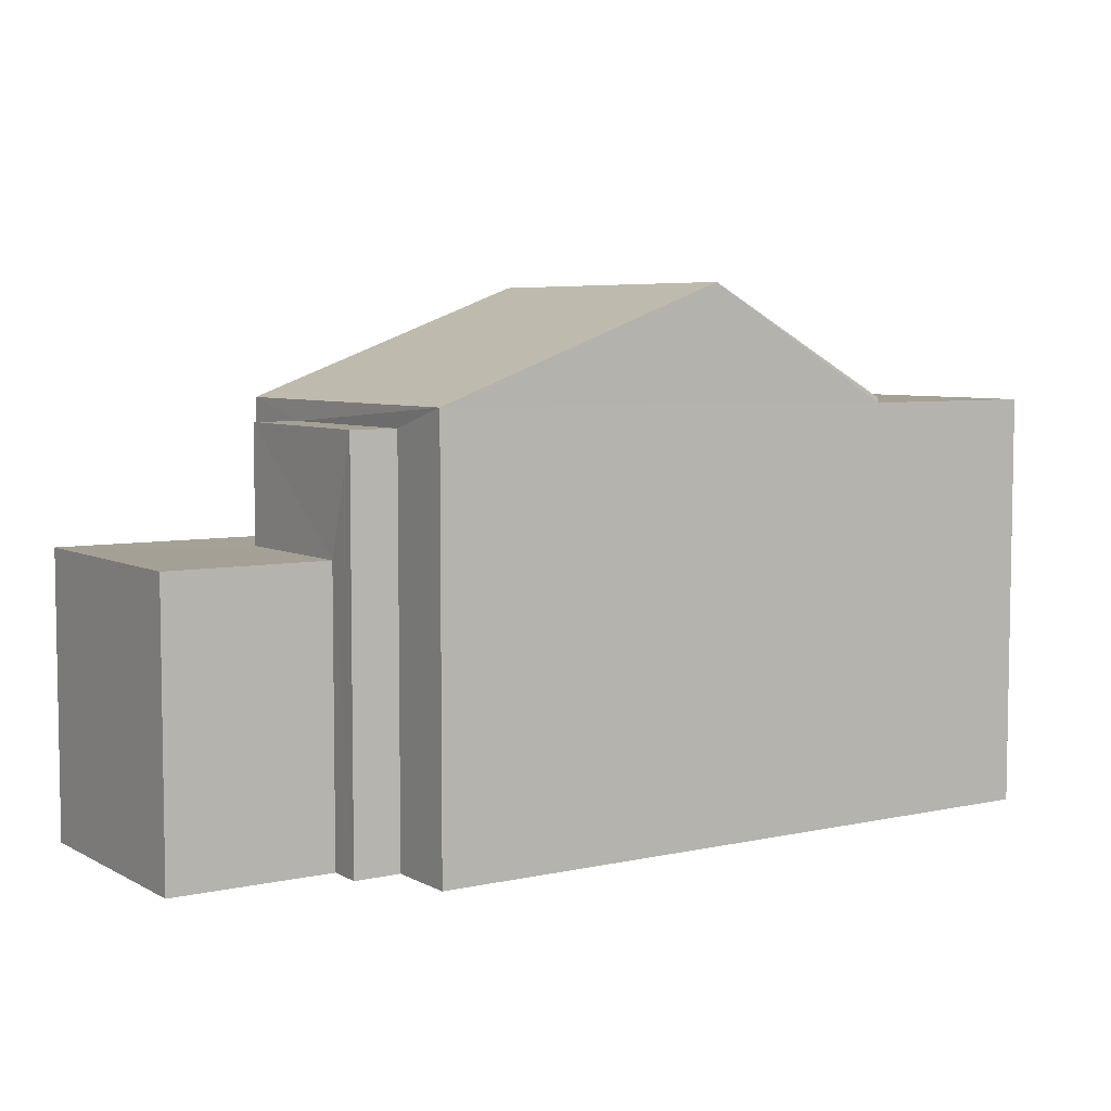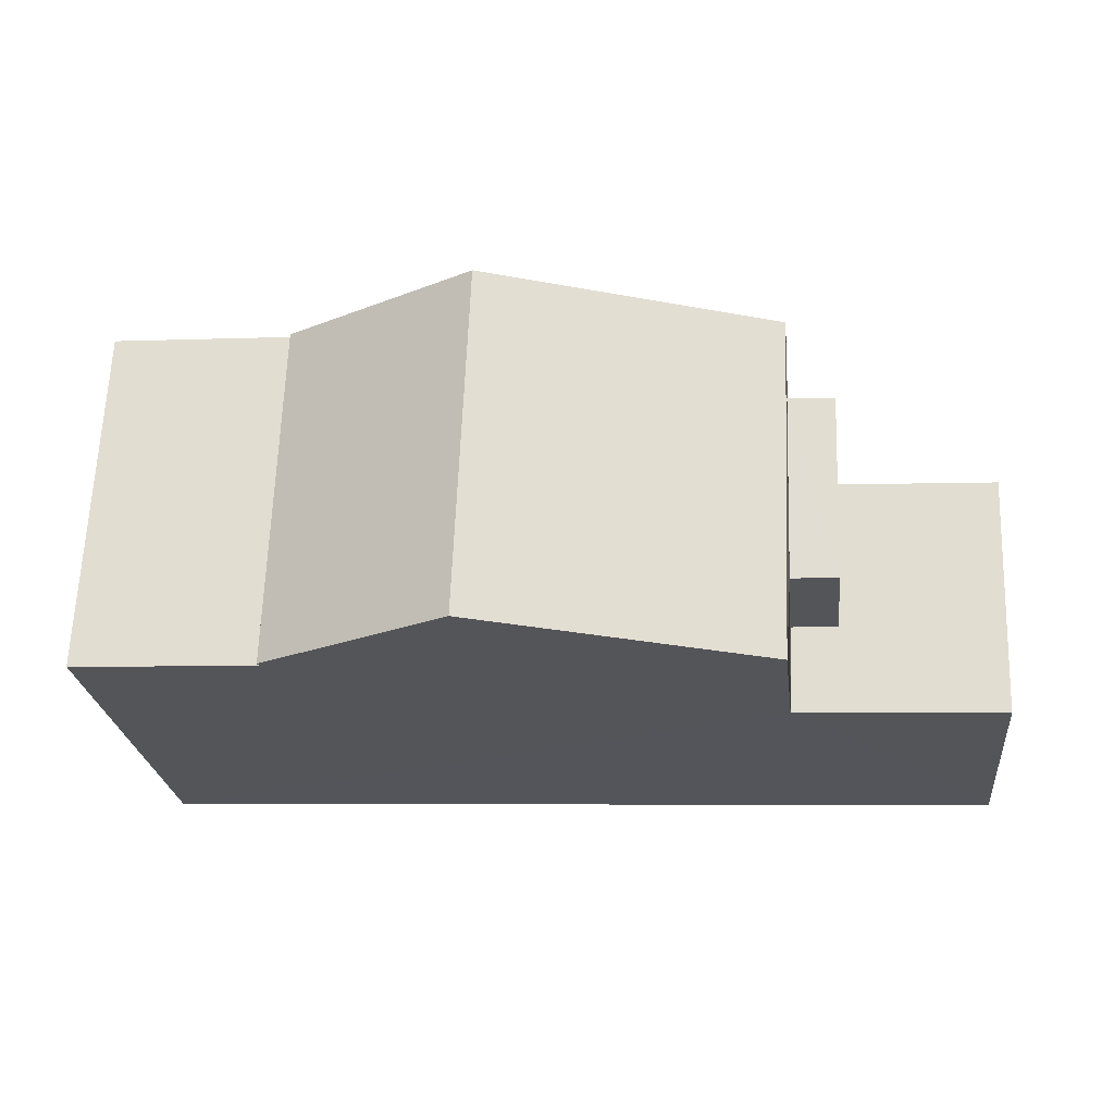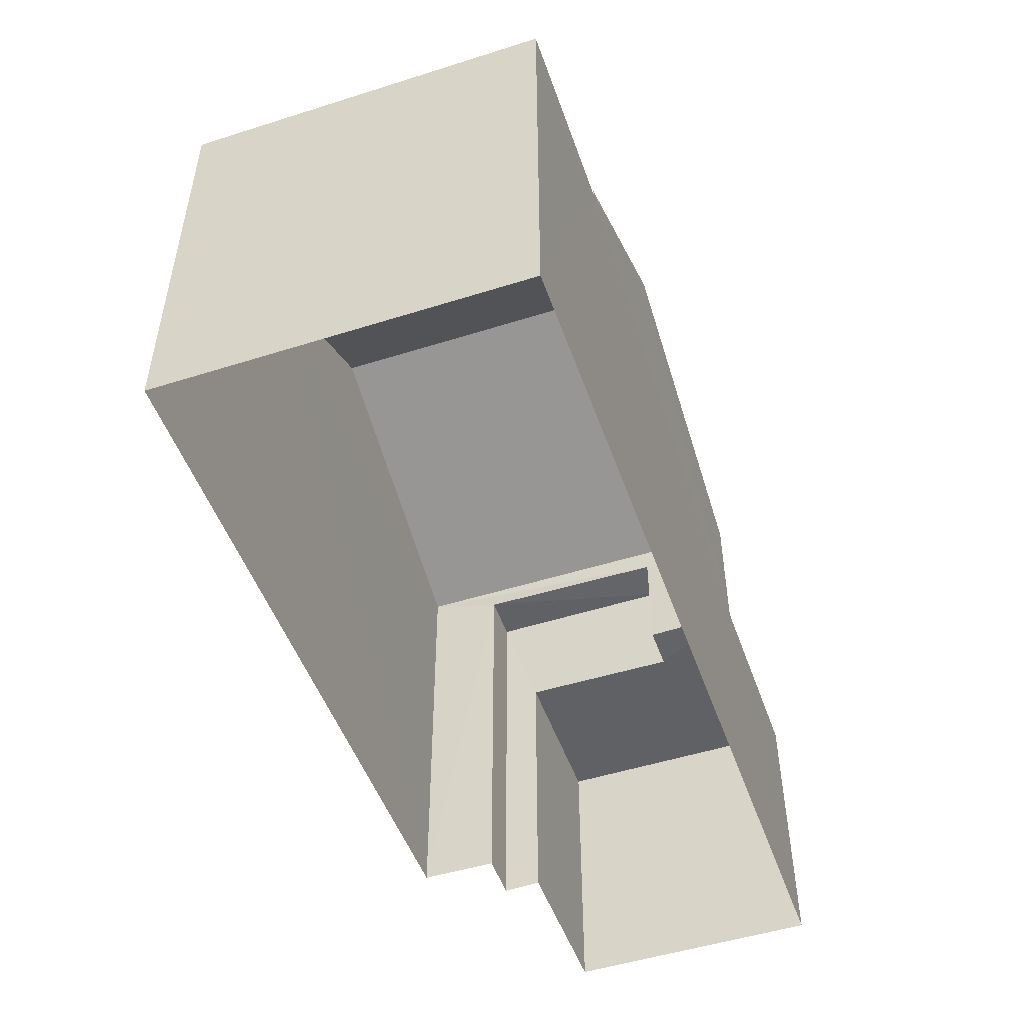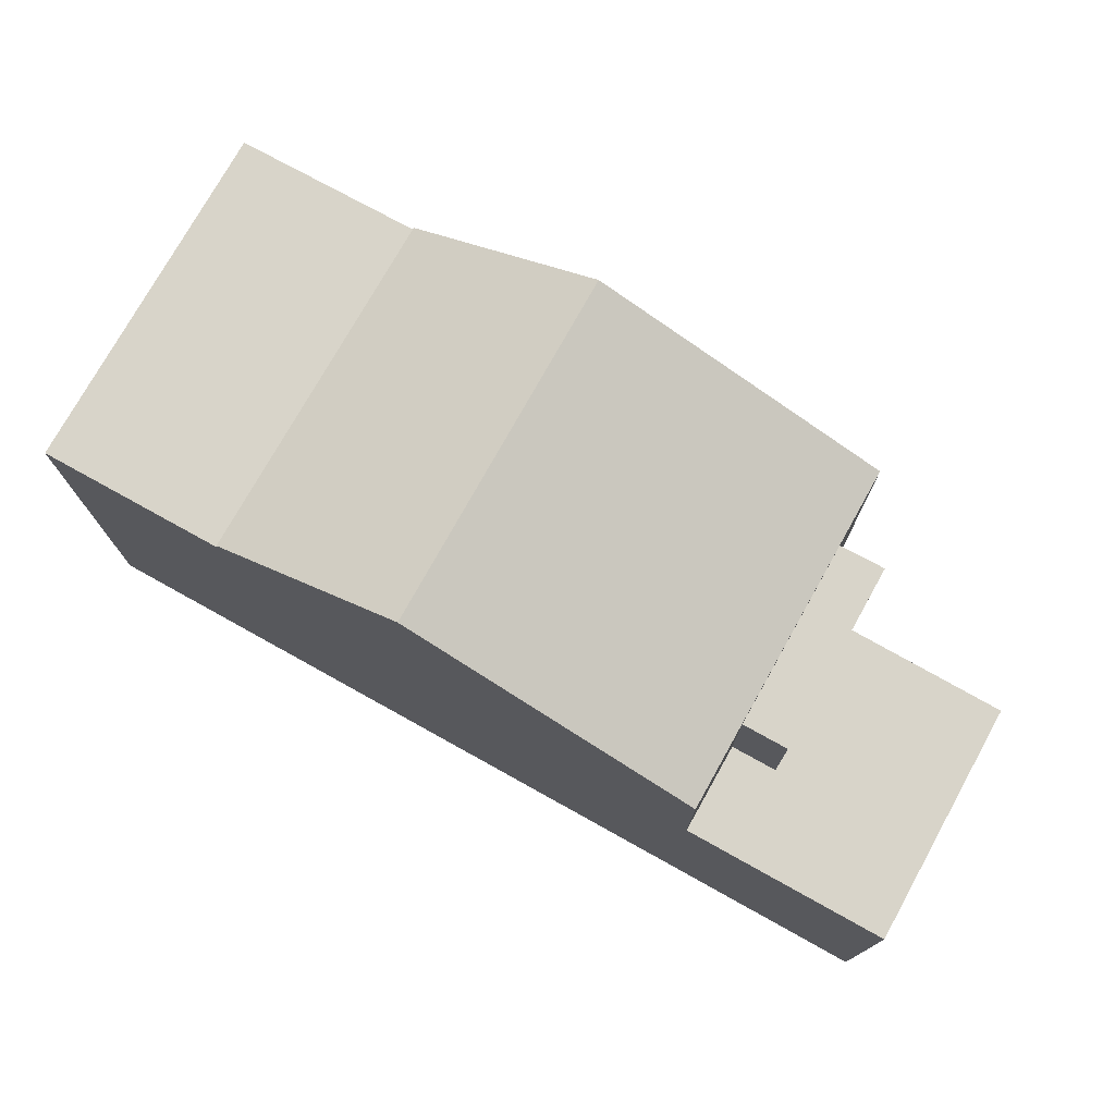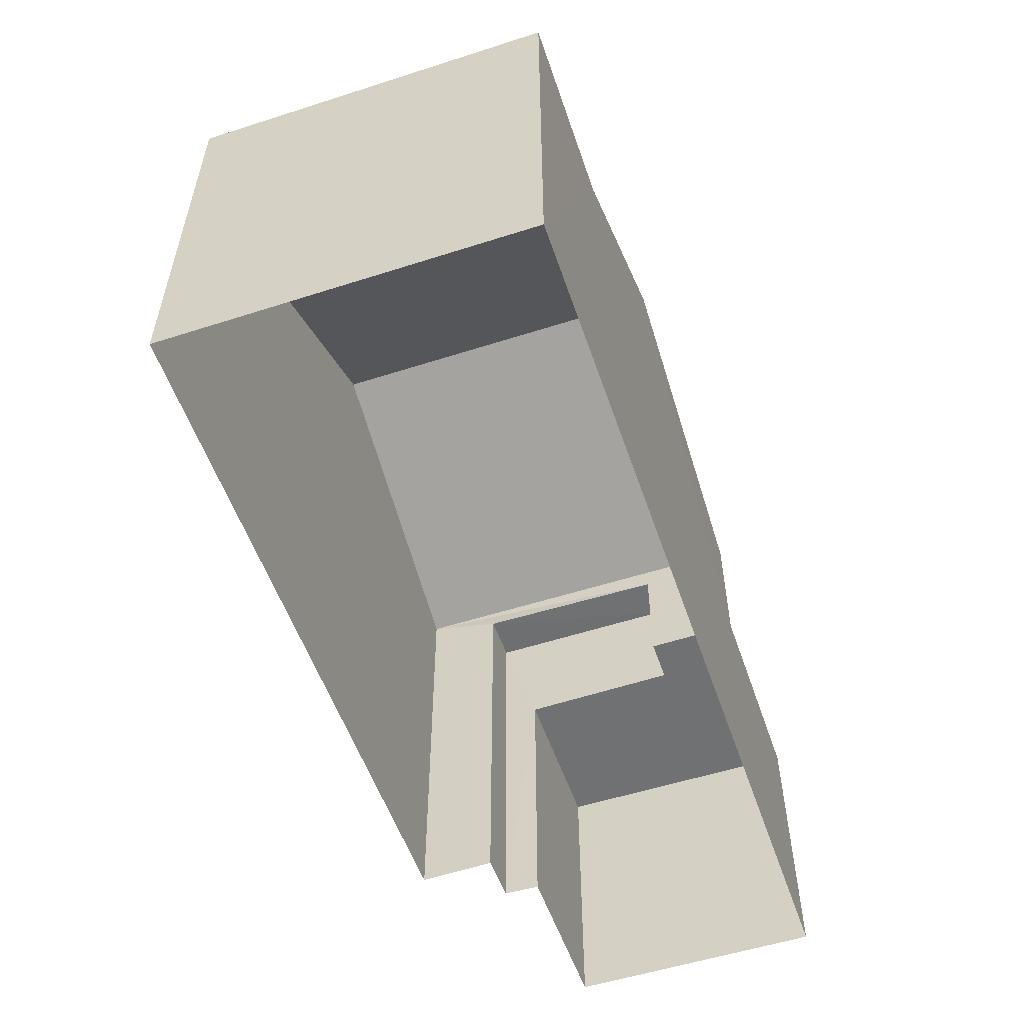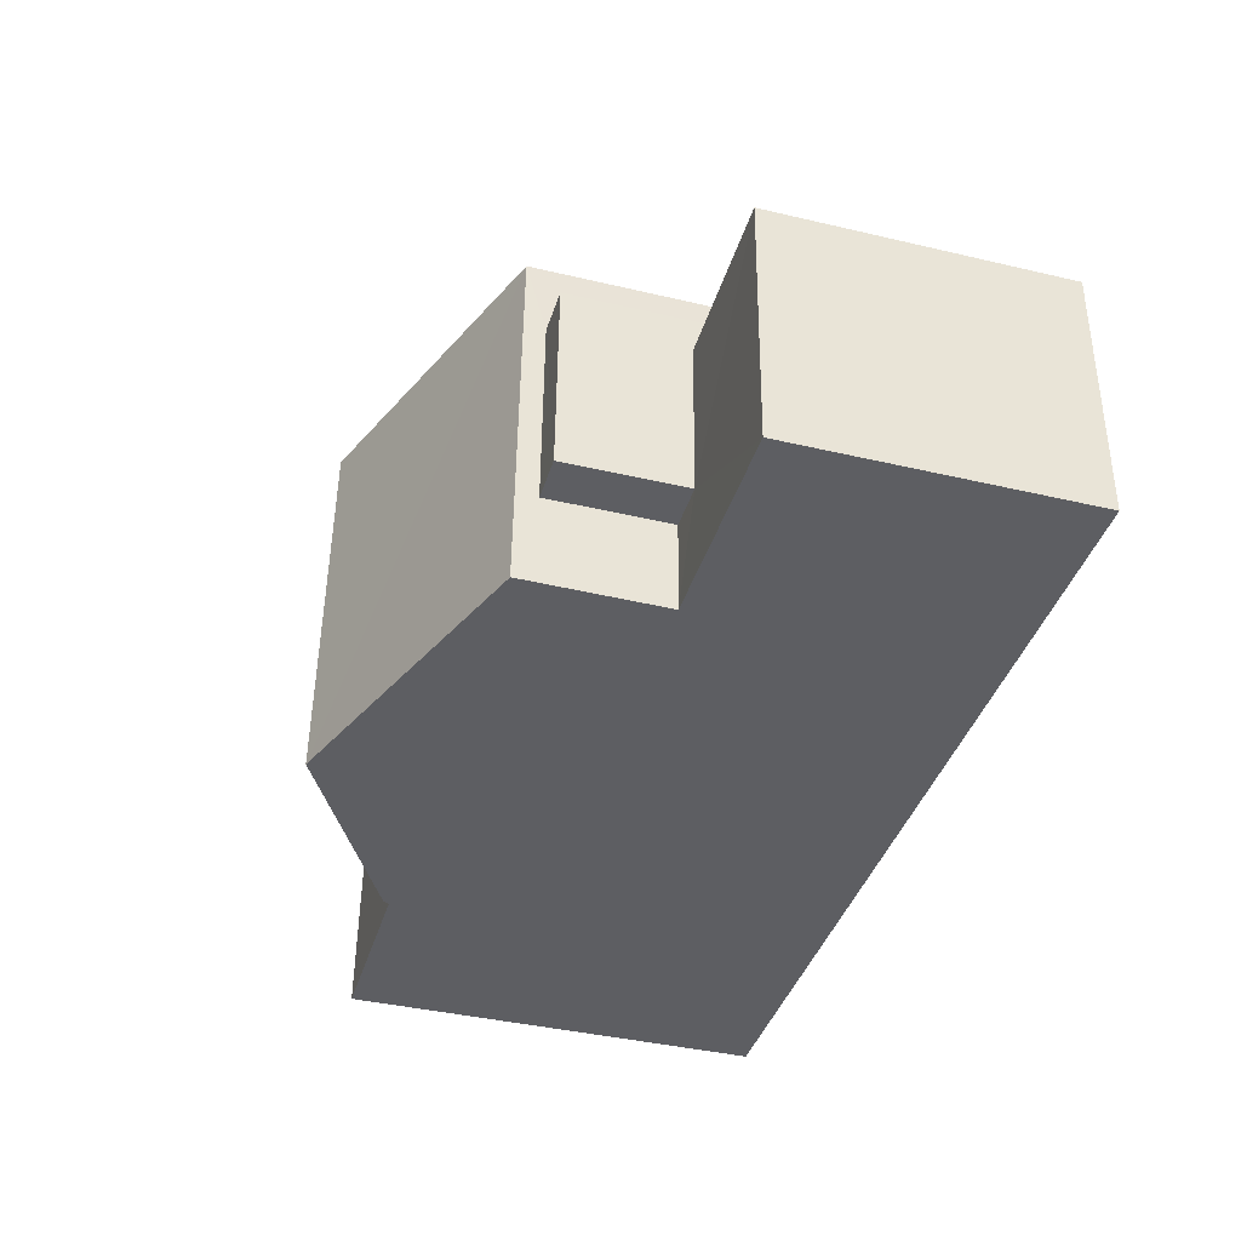
<metadata>
{"format":"obj","ext":"obj","renderer":"f3d","projection":"perspective","resolution":1024,"background":"white","views":[{"elev":5.9,"azim":144.3,"up":"+Z"},{"elev":-24.9,"azim":6.2,"up":"+Y"},{"elev":-49.8,"azim":-73.0,"up":"+Z"},{"elev":75.3,"azim":26.9,"up":"+Z"},{"elev":-55.0,"azim":-73.3,"up":"+Z"},{"elev":-41.0,"azim":74.0,"up":"+Y"}]}
</metadata>
<code>
v -3.74e+05 -1.047e+05 23.02
v -3.74e+05 -1.047e+05 23.02
v -3.74e+05 -1.047e+05 23.02
v -3.74e+05 -1.047e+05 23.02
v -3.74e+05 -1.047e+05 23.02
v -3.74e+05 -1.047e+05 23.02
v -3.74e+05 -1.047e+05 23.02
v -3.74e+05 -1.047e+05 23.02
v -3.74e+05 -1.047e+05 31.32
v -3.74e+05 -1.047e+05 29.6
v -3.74e+05 -1.047e+05 31.32
v -3.74e+05 -1.047e+05 29.6
v -3.74e+05 -1.047e+05 27.45
v -3.74e+05 -1.047e+05 27.45
v -3.74e+05 -1.047e+05 27.45
v -3.74e+05 -1.047e+05 27.45
v -3.74e+05 -1.047e+05 27.45
v -3.74e+05 -1.047e+05 27.45
v -3.74e+05 -1.047e+05 29.6
v -3.74e+05 -1.047e+05 29.6
v -3.74e+05 -1.047e+05 29.53
v -3.74e+05 -1.047e+05 29.53
v -3.74e+05 -1.047e+05 29.53
v -3.74e+05 -1.047e+05 29.53
v -3.74e+05 -1.047e+05 29.28
v -3.74e+05 -1.047e+05 29.28
v -3.74e+05 -1.047e+05 29.28
v -3.74e+05 -1.047e+05 29.28
f 1 2 3
f 2 4 3
f 5 6 7
f 5 4 6
f 8 3 5
f 3 4 5
f 9 10 11
f 9 12 10
f 13 14 15
f 15 14 16
f 13 17 14
f 16 14 18
f 19 20 9
f 11 19 9
f 21 22 23
f 21 24 22
f 25 26 27
f 25 28 26
f 16 12 9
f 15 16 2
f 9 20 21
f 4 21 23
f 2 16 4
f 16 9 21
f 16 21 4
f 25 27 8
f 5 25 8
f 3 8 17
f 14 17 26
f 26 17 27
f 17 8 27
f 18 26 28
f 18 14 26
f 15 2 1
f 13 15 1
f 24 20 19
f 24 21 20
f 23 6 4
f 23 22 6
f 11 10 24
f 10 7 24
f 19 11 24
f 24 6 22
f 24 7 6
f 5 7 25
f 28 16 18
f 16 28 12
f 7 10 25
f 10 12 28
f 10 28 25
f 3 13 1
f 3 17 13

</code>
